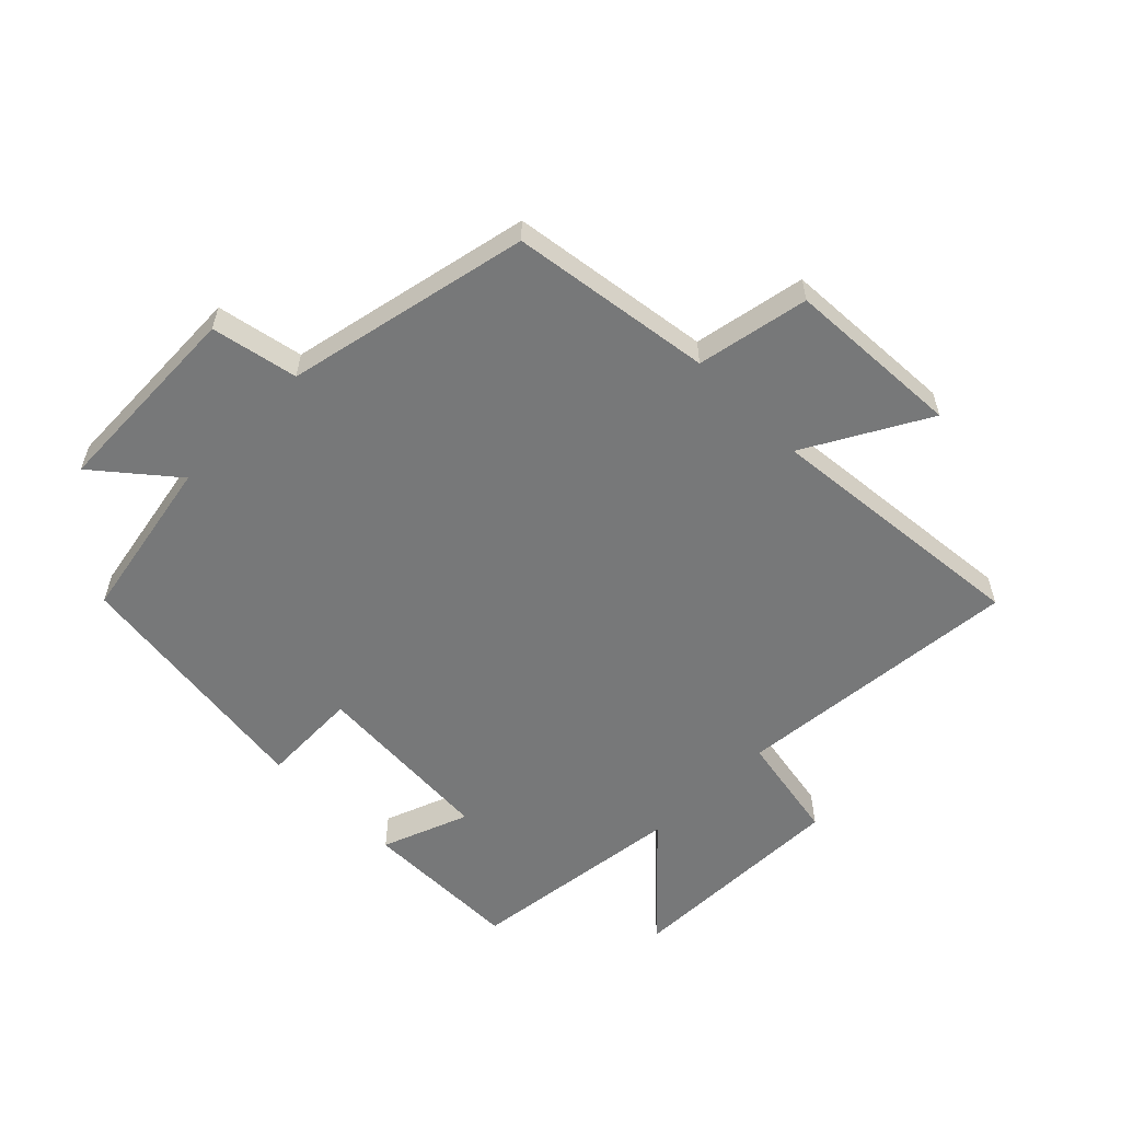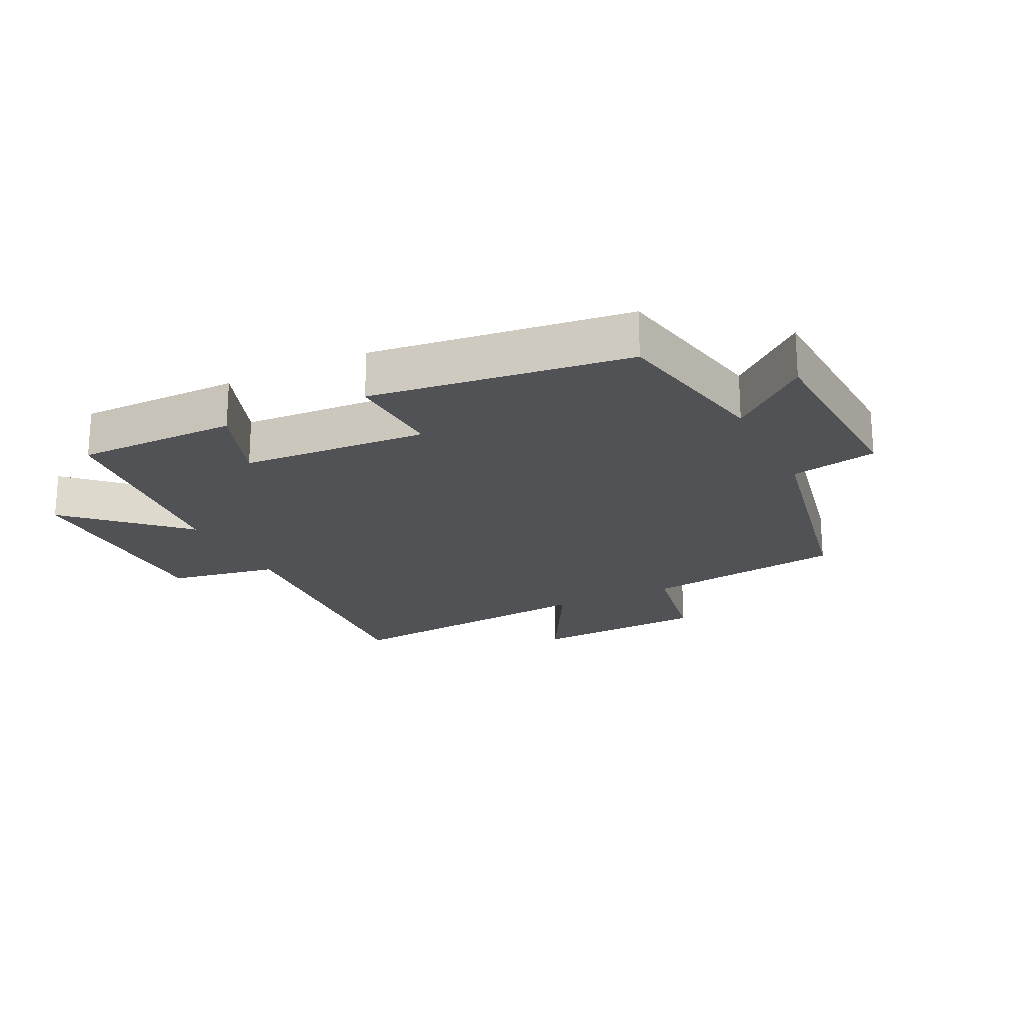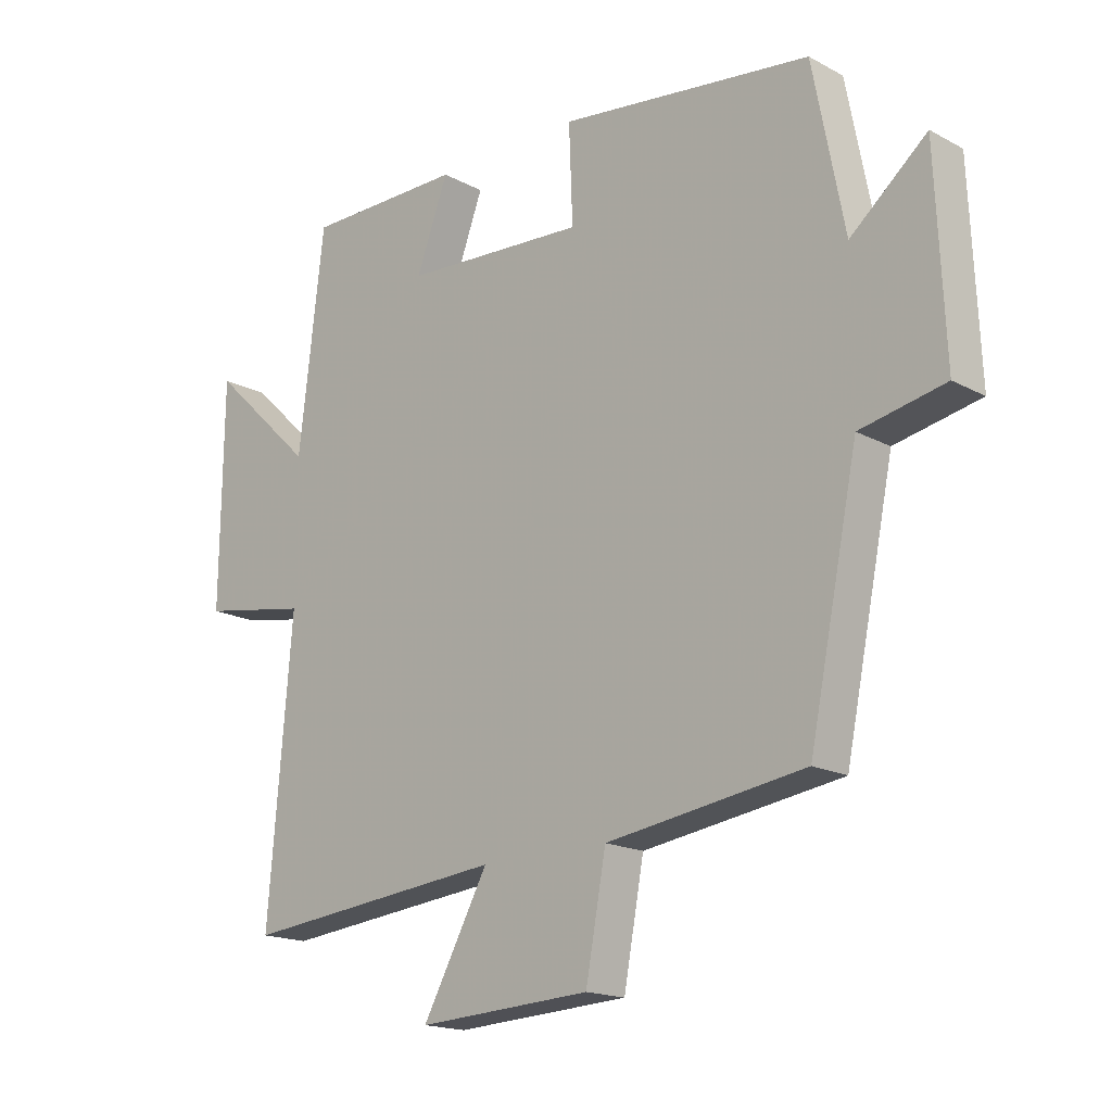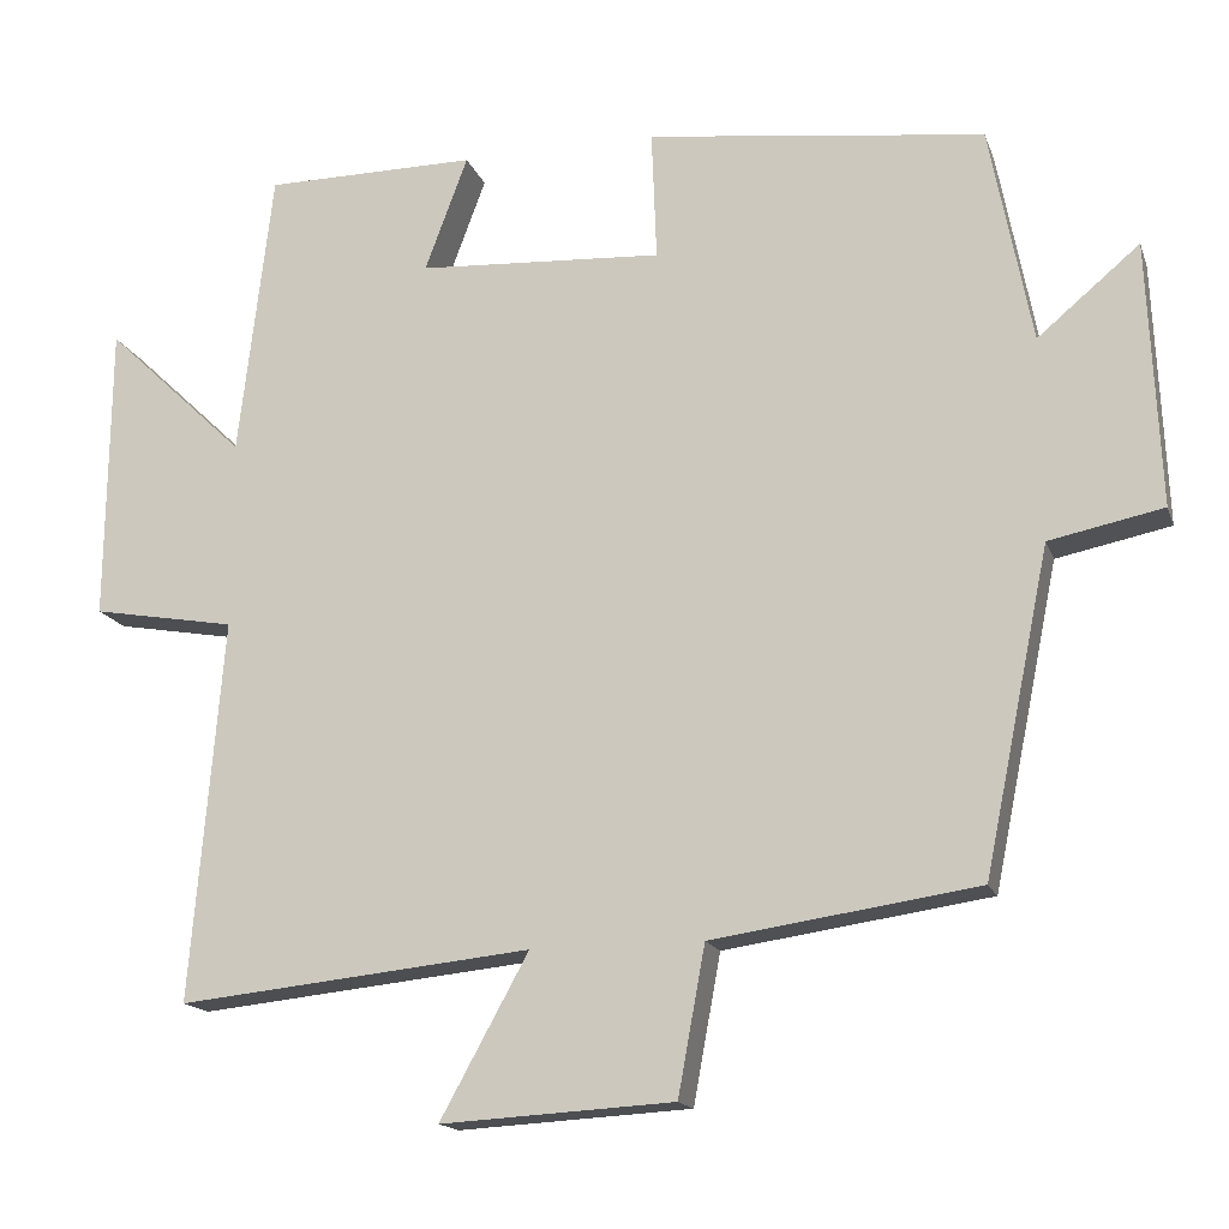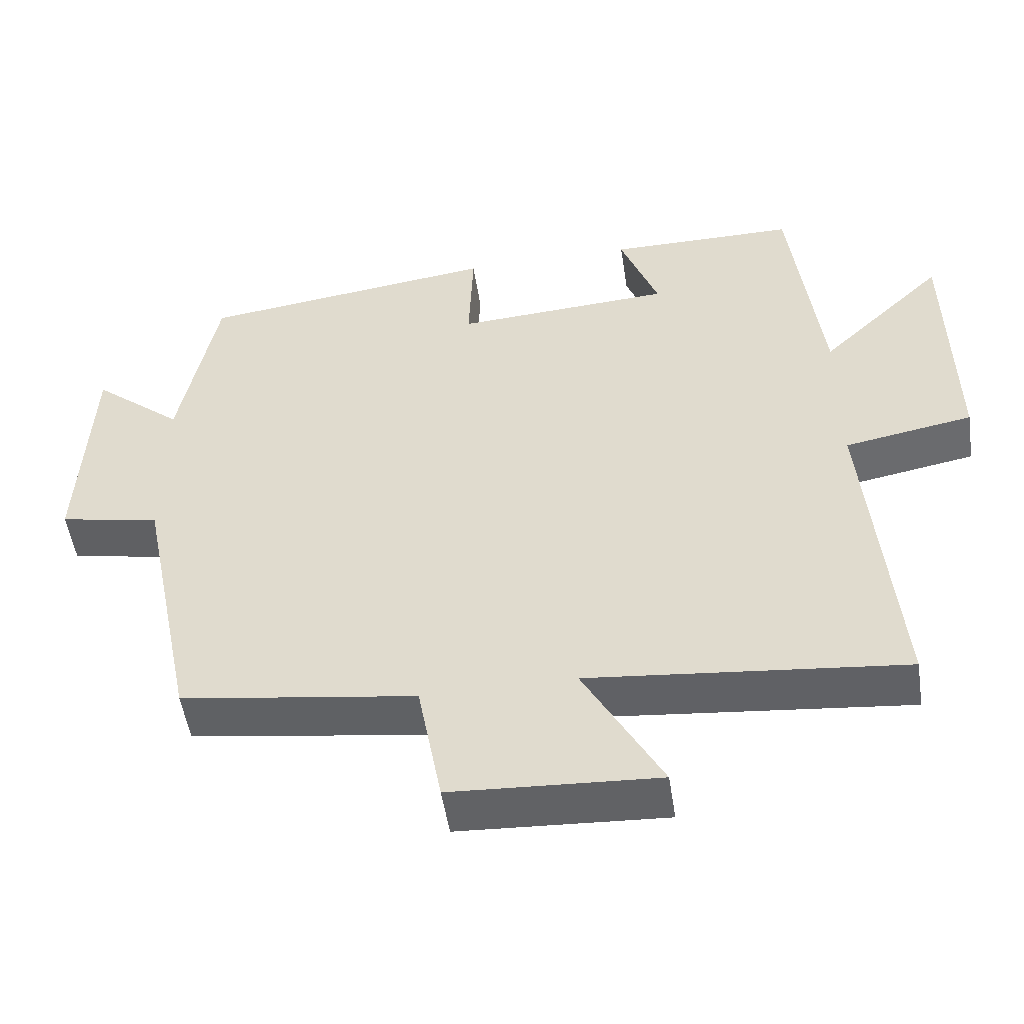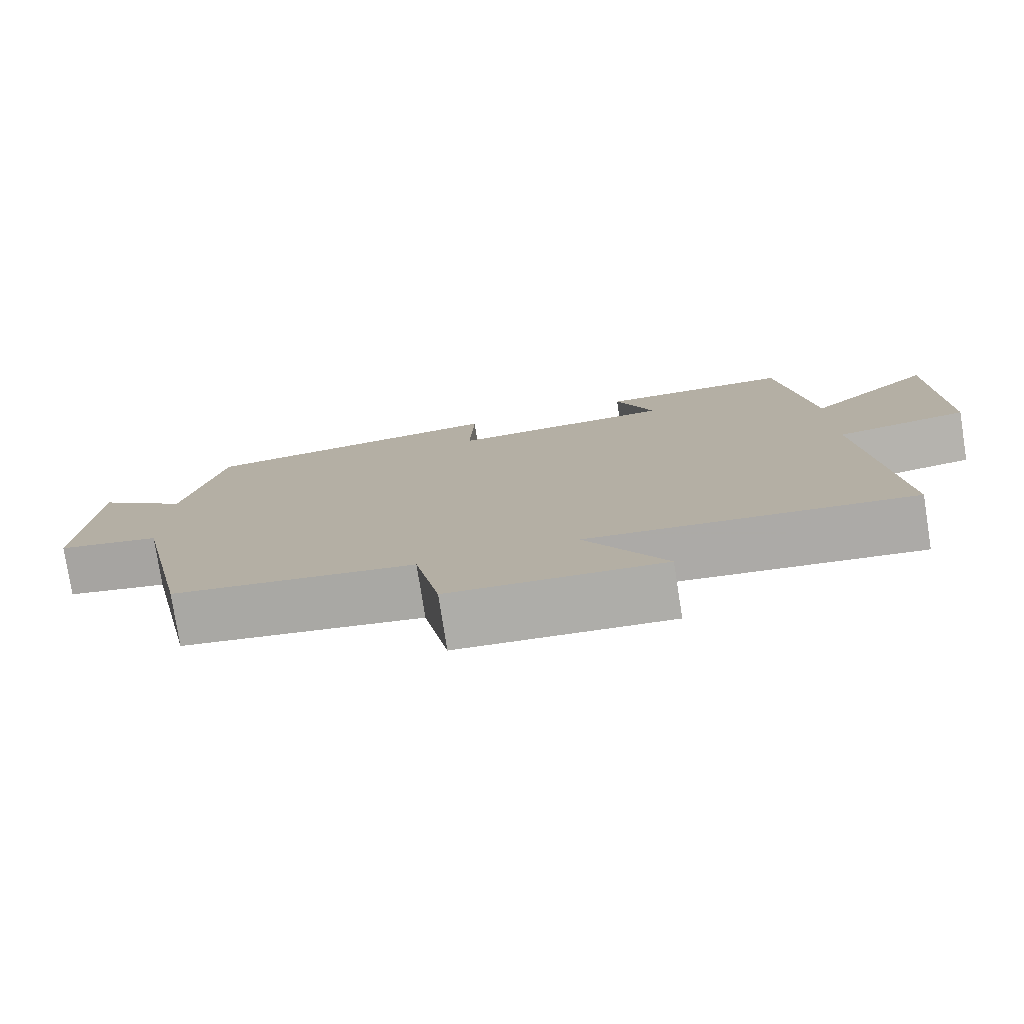
<metadata>
{"format":"obj","ext":"obj","renderer":"f3d","projection":"perspective","resolution":1024,"background":"white","views":[{"elev":-57.3,"azim":134.7,"up":"+Y"},{"elev":-20.9,"azim":26.3,"up":"+Y"},{"elev":-17.3,"azim":43.4,"up":"+Z"},{"elev":-16.2,"azim":16.2,"up":"+Z"},{"elev":-51.4,"azim":-171.4,"up":"+Z"},{"elev":-78.2,"azim":-171.1,"up":"+Z"}]}
</metadata>
<code>
v -0.459 0.07 0.499
v -0.201 0.07 0.5
v -0.253 0.07 0.36
v 0.045 0.07 0.342
v 0.039 0.07 0.5
v 0.449 0.07 0.448
v 0.5 0.07 0.183
v 0.624 0.07 0.287
v 0.638 0.07 -0.035
v 0.5 0.07 -0.063
v 0.42 0.07 -0.453
v 0.098 0.07 -0.5
v 0.065 0.07 -0.679
v -0.217 0.07 -0.695
v -0.11 0.07 -0.5
v -0.539 0.07 -0.544
v -0.5 0.07 -0.081
v -0.675 0.07 -0.05
v -0.671 0.07 0.312
v -0.5 0.07 0.149
v -0.459 0 0.499
v -0.201 0 0.5
v -0.253 0 0.36
v 0.045 0 0.342
v 0.039 0 0.5
v 0.449 0 0.448
v 0.5 0 0.183
v 0.624 0 0.287
v 0.638 0 -0.035
v 0.5 0 -0.063
v 0.42 0 -0.453
v 0.098 0 -0.5
v 0.065 0 -0.679
v -0.217 0 -0.695
v -0.11 0 -0.5
v -0.539 0 -0.544
v -0.5 0 -0.081
v -0.675 0 -0.05
v -0.671 0 0.312
v -0.5 0 0.149
f 17 18 19 20
f 1 2 3
f 20 1 3
f 17 20 3
f 17 3 4
f 16 17 4
f 15 16 4
f 12 13 14 15
f 12 15 4
f 11 12 4
f 10 11 4
f 7 8 9 10
f 6 7 10
f 5 6 10
f 4 5 10
f 40 39 38 37
f 23 22 21
f 23 21 40
f 23 40 37
f 24 23 37
f 24 37 36
f 24 36 35
f 35 34 33 32
f 24 35 32
f 24 32 31
f 24 31 30
f 30 29 28 27
f 30 27 26
f 30 26 25
f 30 25 24
f 1 21 22 2
f 2 22 23 3
f 3 23 24 4
f 4 24 25 5
f 5 25 26 6
f 6 26 27 7
f 7 27 28 8
f 8 28 29 9
f 9 29 30 10
f 10 30 31 11
f 11 31 32 12
f 12 32 33 13
f 13 33 34 14
f 14 34 35 15
f 15 35 36 16
f 16 36 37 17
f 17 37 38 18
f 18 38 39 19
f 19 39 40 20
f 20 40 21 1

</code>
